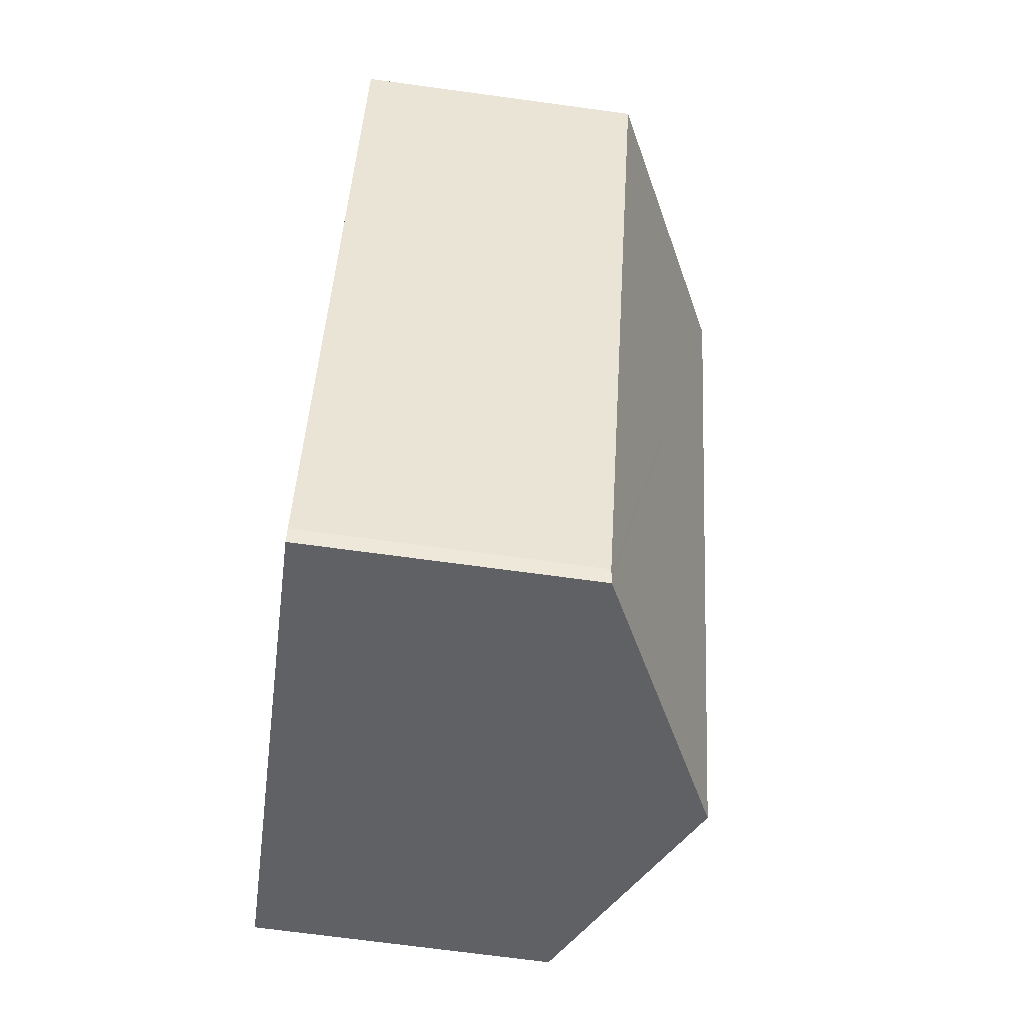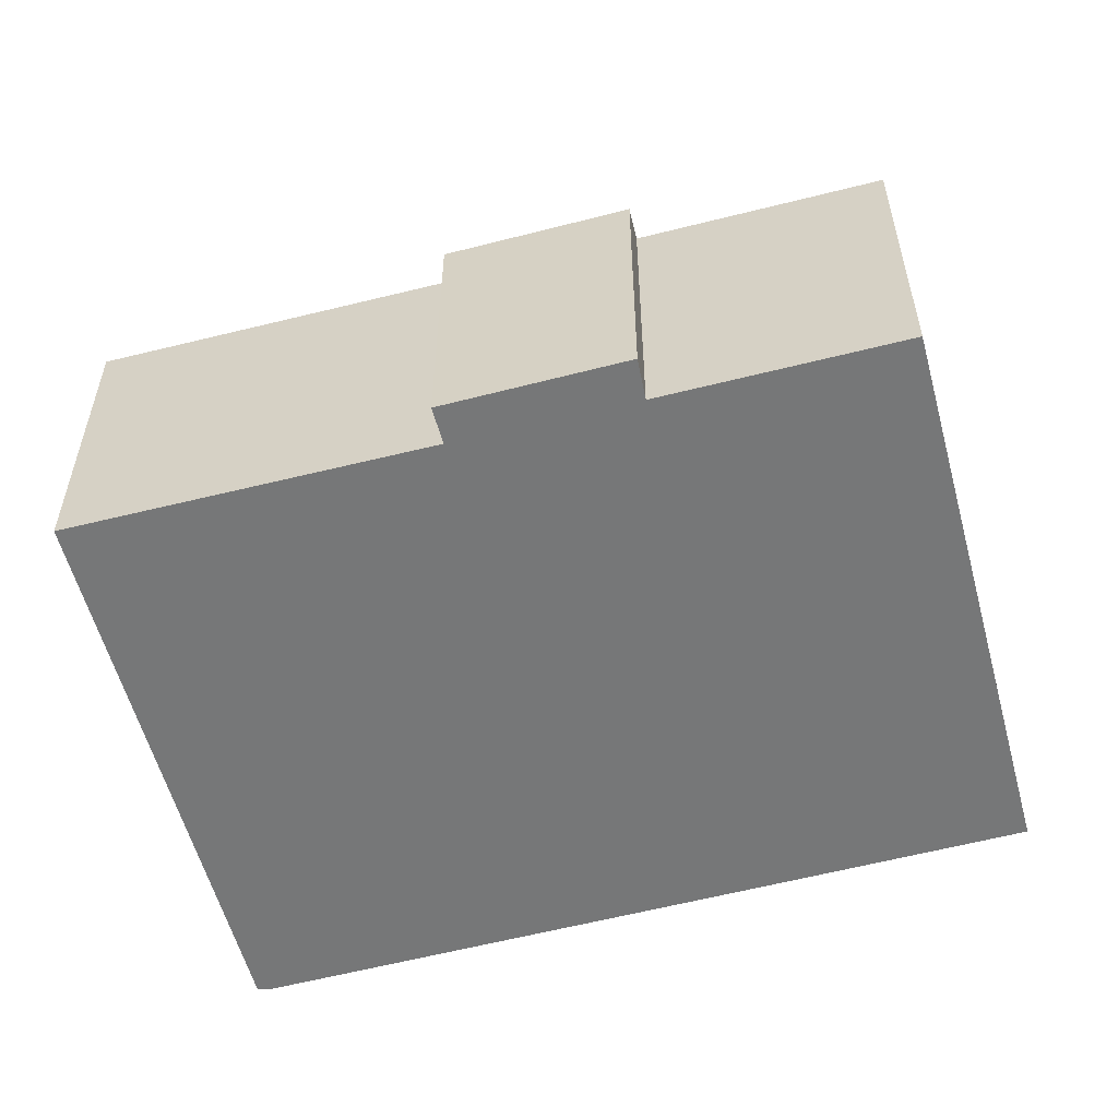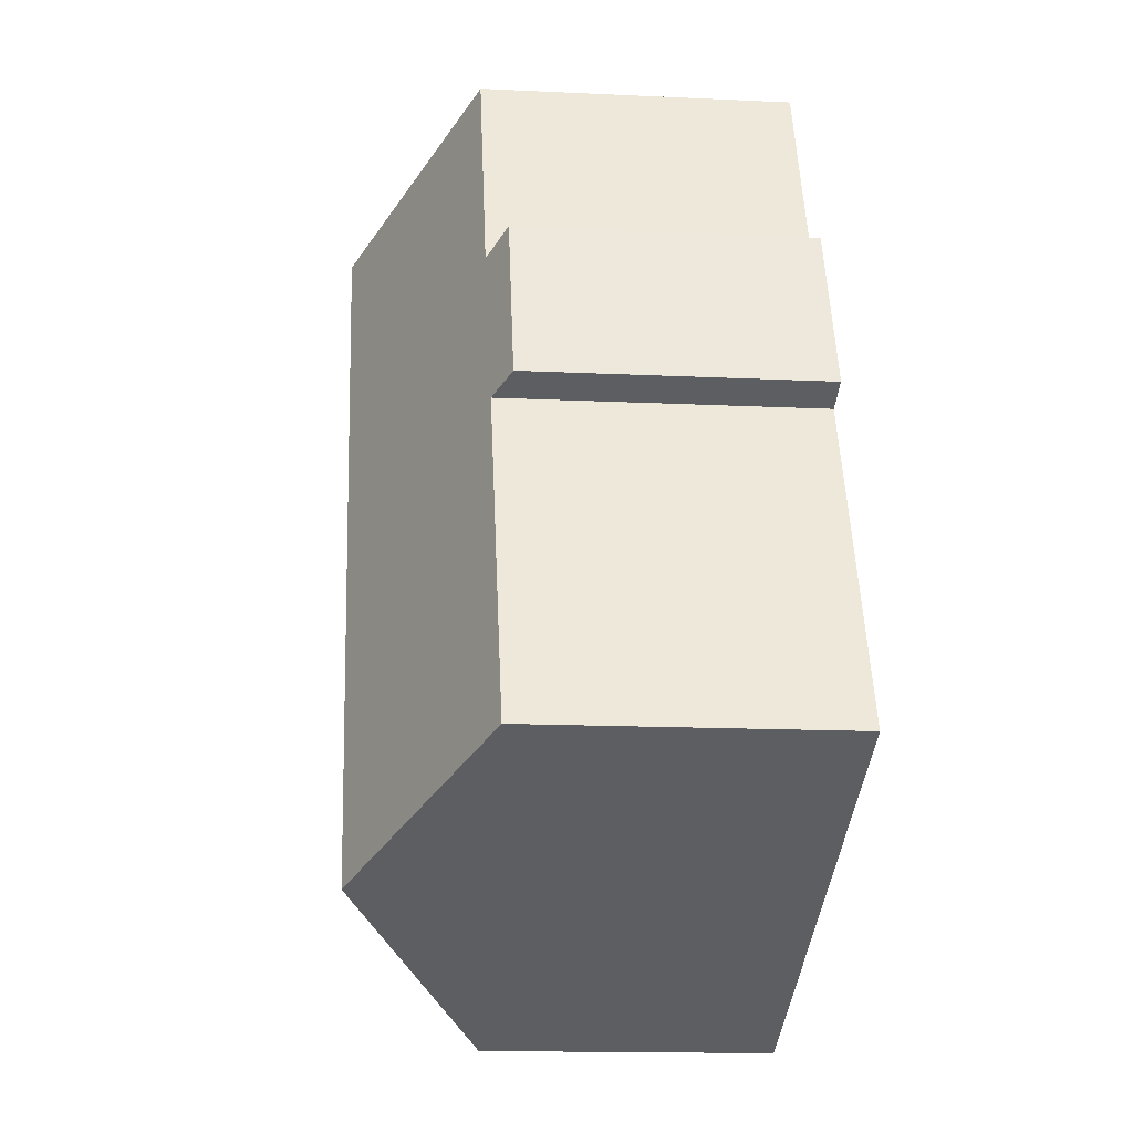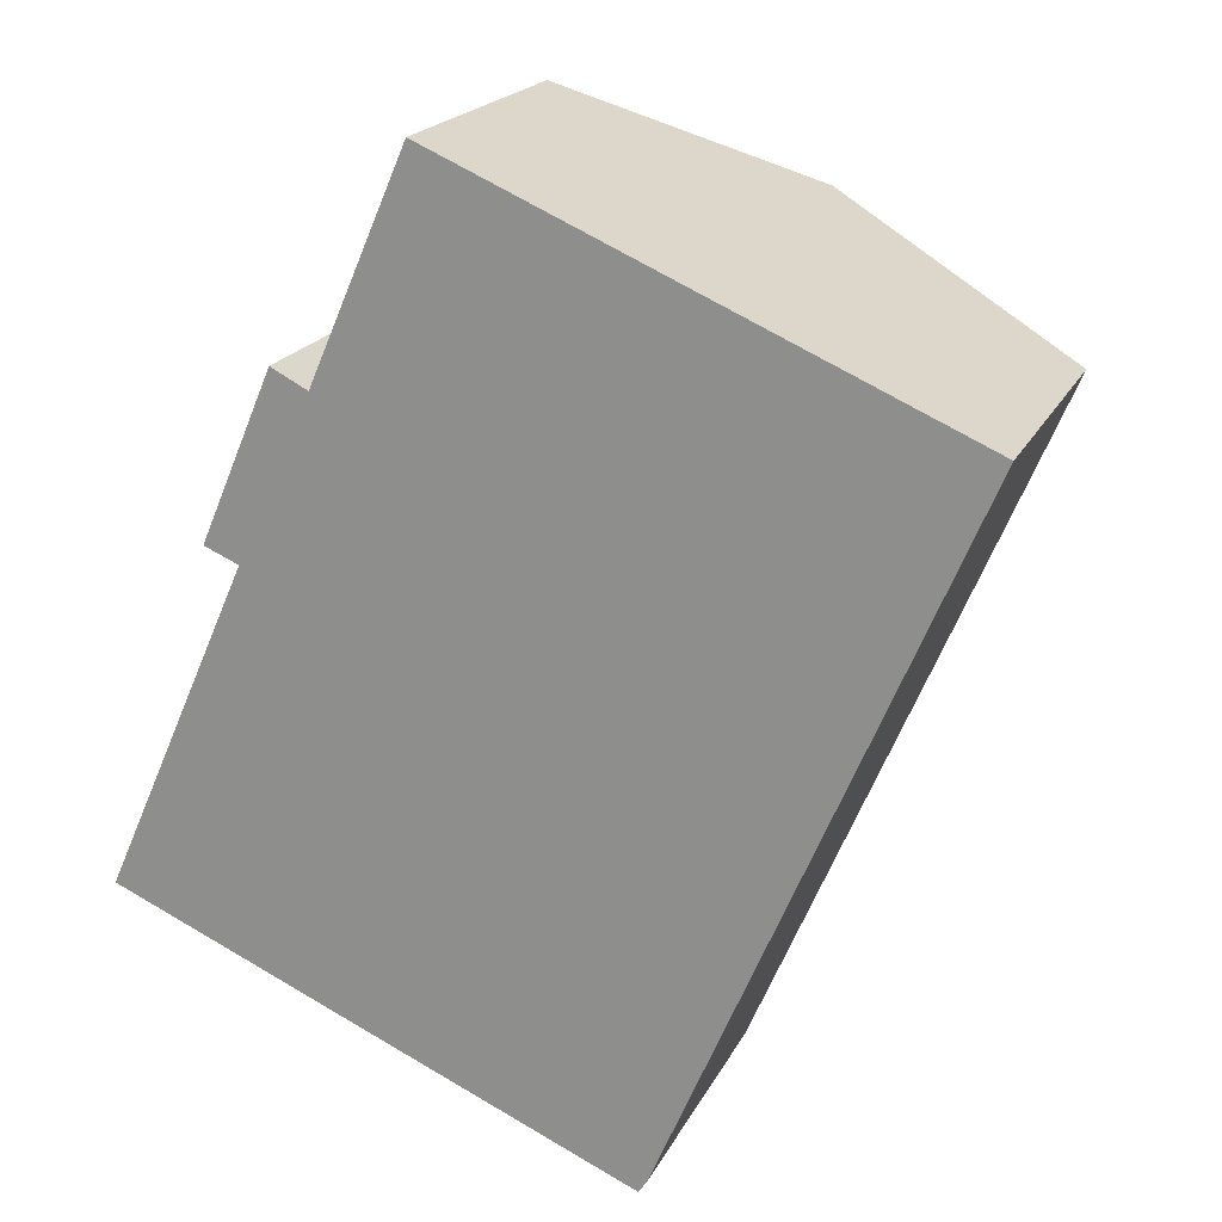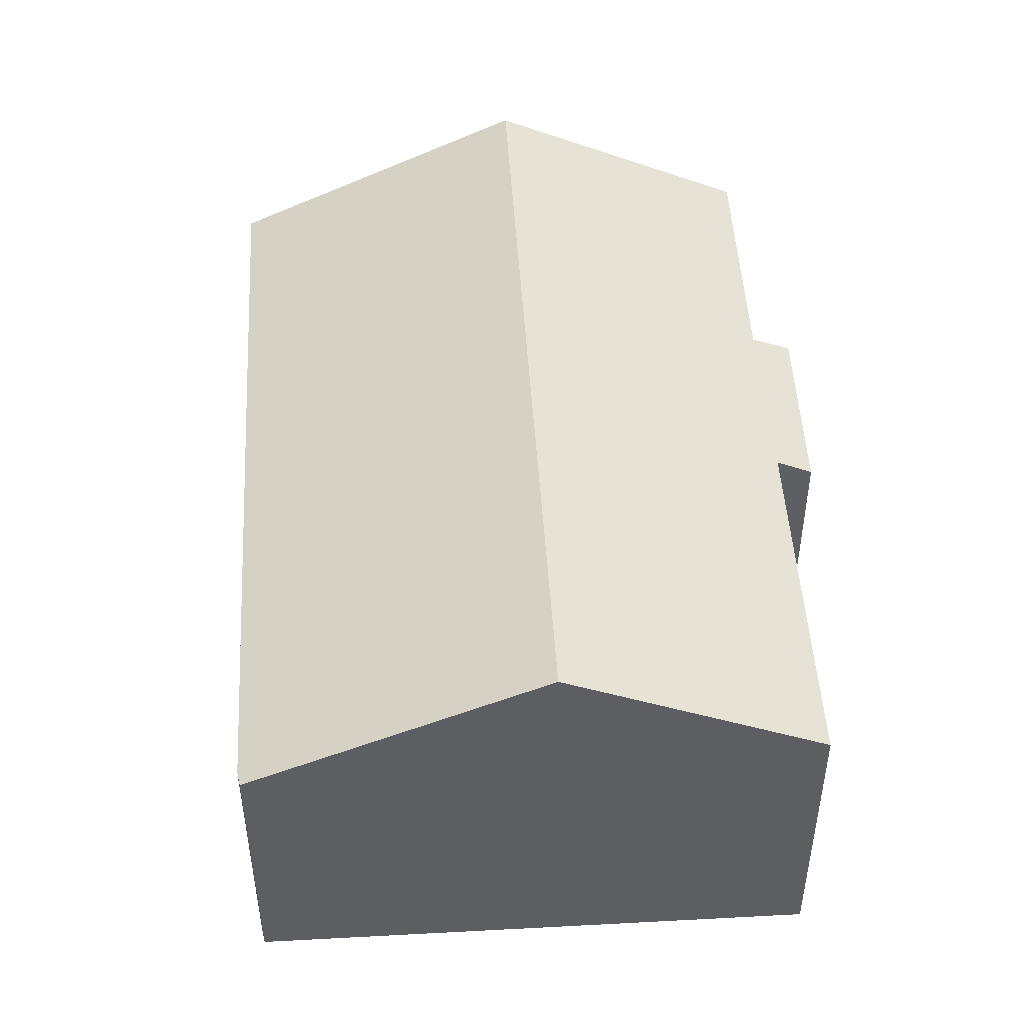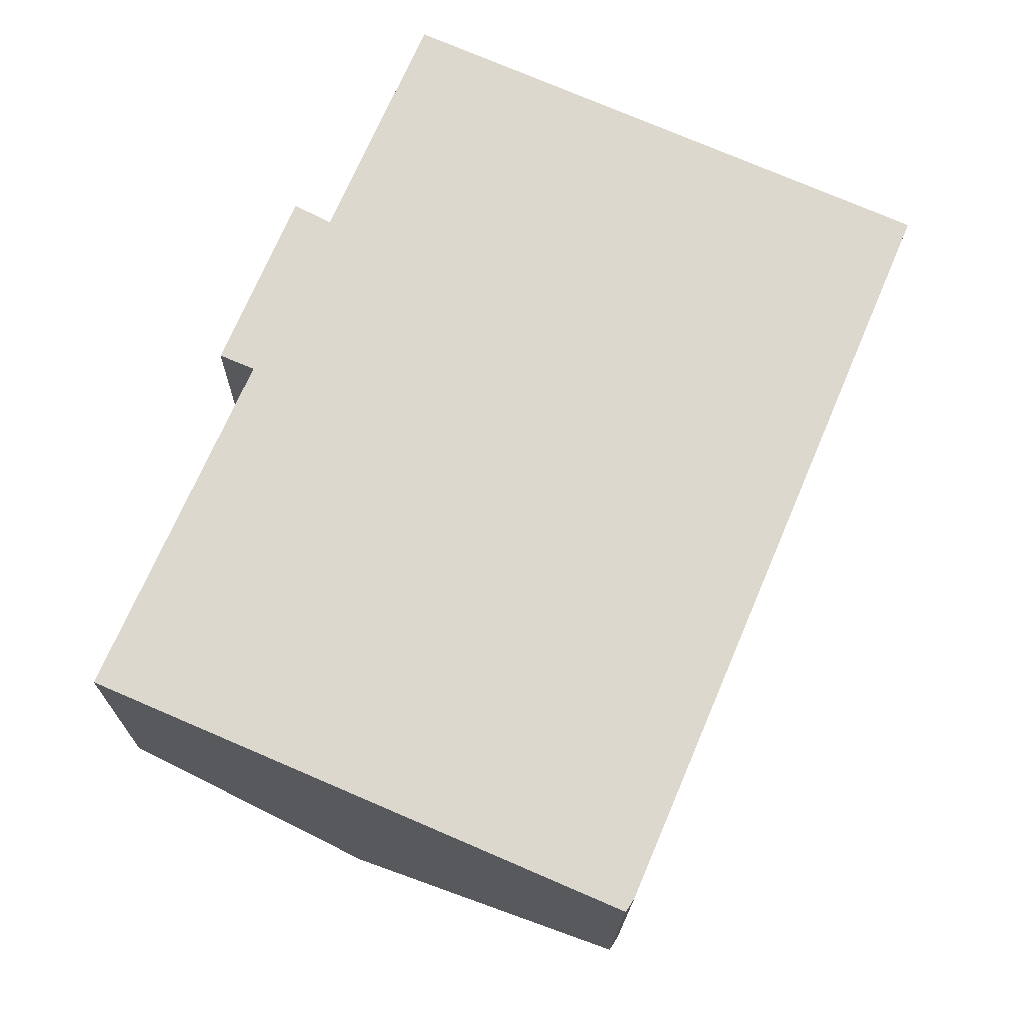
<metadata>
{"format":"obj","ext":"obj","renderer":"f3d","projection":"perspective","resolution":1024,"background":"white","views":[{"elev":-70.9,"azim":82.3,"up":"+Z"},{"elev":-57.0,"azim":-51.7,"up":"+Y"},{"elev":-15.1,"azim":-95.8,"up":"+Z"},{"elev":19.7,"azim":20.0,"up":"+Z"},{"elev":49.8,"azim":-160.1,"up":"+Y"},{"elev":-17.6,"azim":-0.7,"up":"+Z"}]}
</metadata>
<code>
v  14.71 5.991 5.309
v  11.19 8.846 12.38
v  16.69 6.017 9.991
v  10.66 5.943 -4.256
v  10.49 5.968 -4.514
v  4.878 8.846 -2.1
v  3.701 5.992 10.37
v  2.939 6.359 6.663
v  2.245 6.005 6.955
v  1.514 7.121 -0.652
v  0 6.344 3.885e-16
v  4.439 6.381 9.988
v  6.292 6.379 14.25
v  6.384 6.379 14.46
v  2.939 -4.08e-16 6.663
v  0 0 0
v  2.245 -4.259e-16 6.955
v  3.701 -6.347e-16 10.37
v  4.439 -6.116e-16 9.988
v  6.384 -8.857e-16 14.46
v  6.292 -8.727e-16 14.25
v  10.49 2.764e-16 -4.514
v  4.878 1.286e-16 -2.1
v  1.514 3.992e-17 -0.652
v  11.19 -7.581e-16 12.38
v  16.69 -6.118e-16 9.991
v  14.71 -3.251e-16 5.309
v  10.66 2.606e-16 -4.256
g defaultobject
f 1 2 3
f 2 1 4
f 2 4 5
f 2 5 6
f 7 8 9
f 8 10 11
f 10 8 6
f 6 8 2
f 2 8 12
f 12 8 7
f 2 12 13
f 2 13 14
f 11 15 8
f 15 11 16
f 17 7 9
f 7 17 18
f 19 13 12
f 13 19 14
f 14 19 20
f 20 19 21
f 15 9 8
f 9 15 17
f 22 6 5
f 6 22 23
f 6 23 10
f 10 23 11
f 11 23 24
f 11 24 16
f 7 19 12
f 19 7 18
f 20 2 14
f 2 20 3
f 3 20 25
f 3 25 26
f 26 1 3
f 1 26 4
f 4 26 27
f 4 27 28
f 4 22 5
f 22 4 28
f 17 19 18
f 21 25 20
f 25 21 19
f 25 19 17
f 25 17 15
f 25 15 16
f 25 16 26
f 26 16 24
f 26 24 23
f 26 23 27
f 27 23 28
f 28 23 22

</code>
